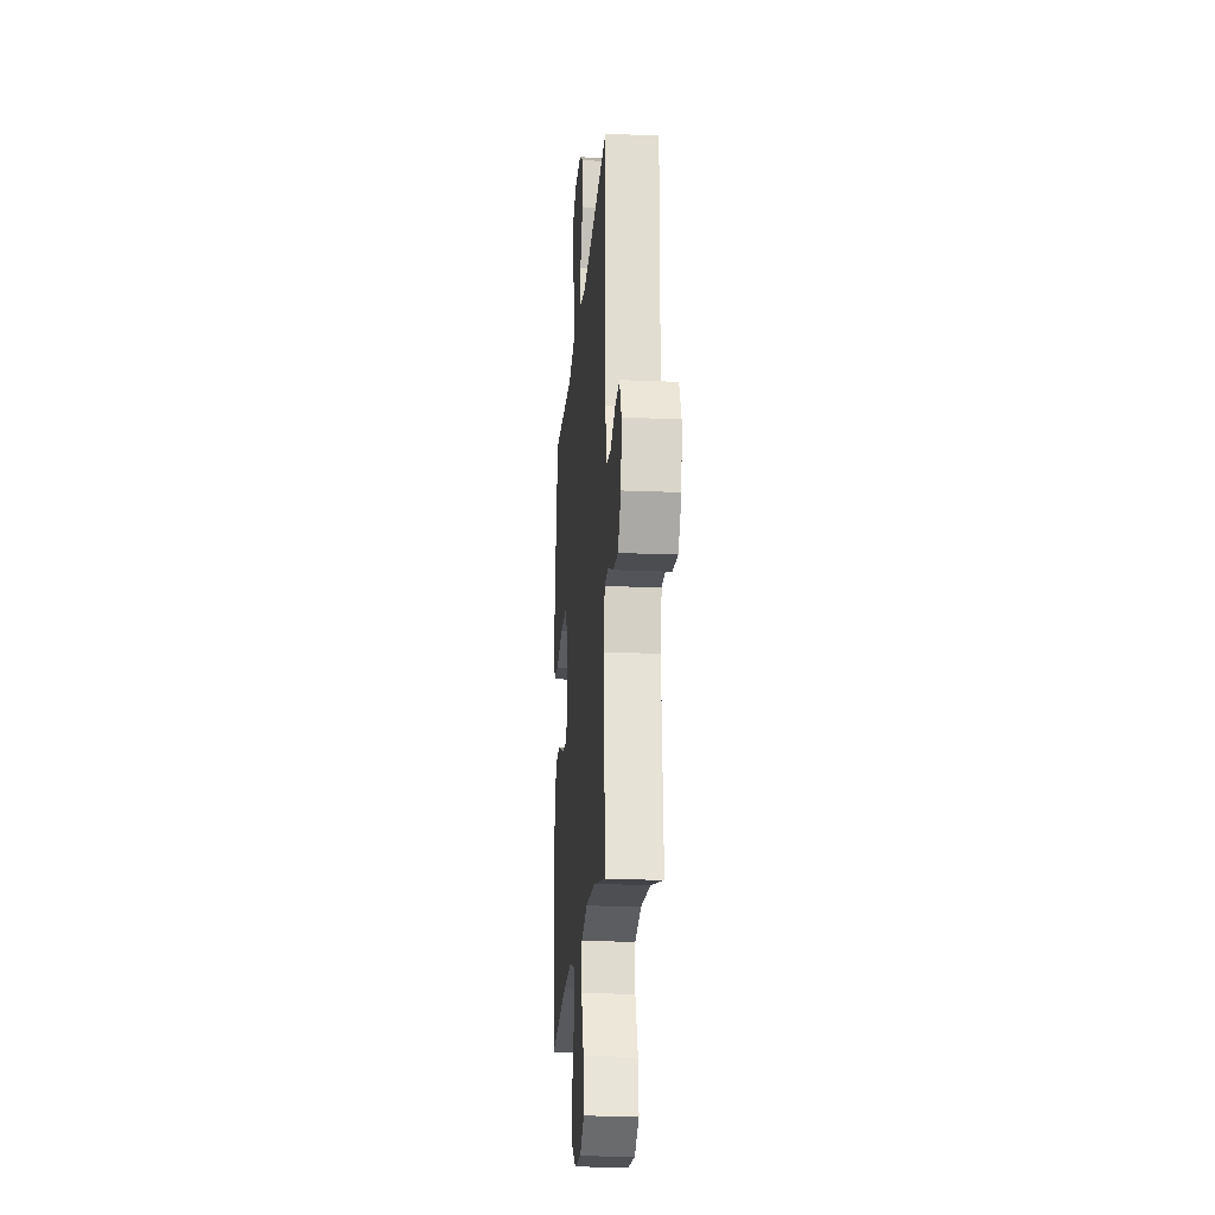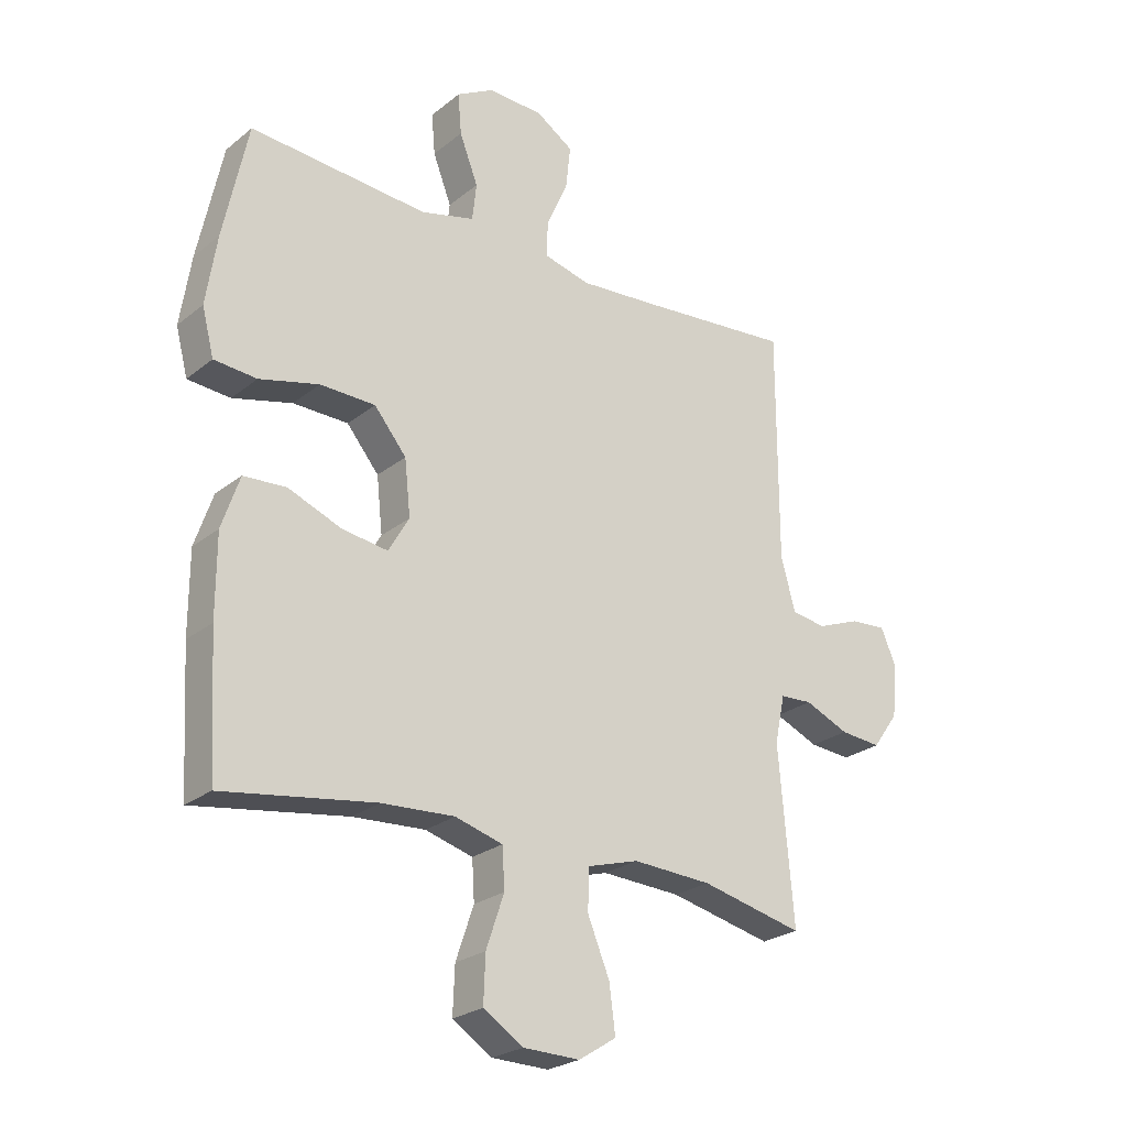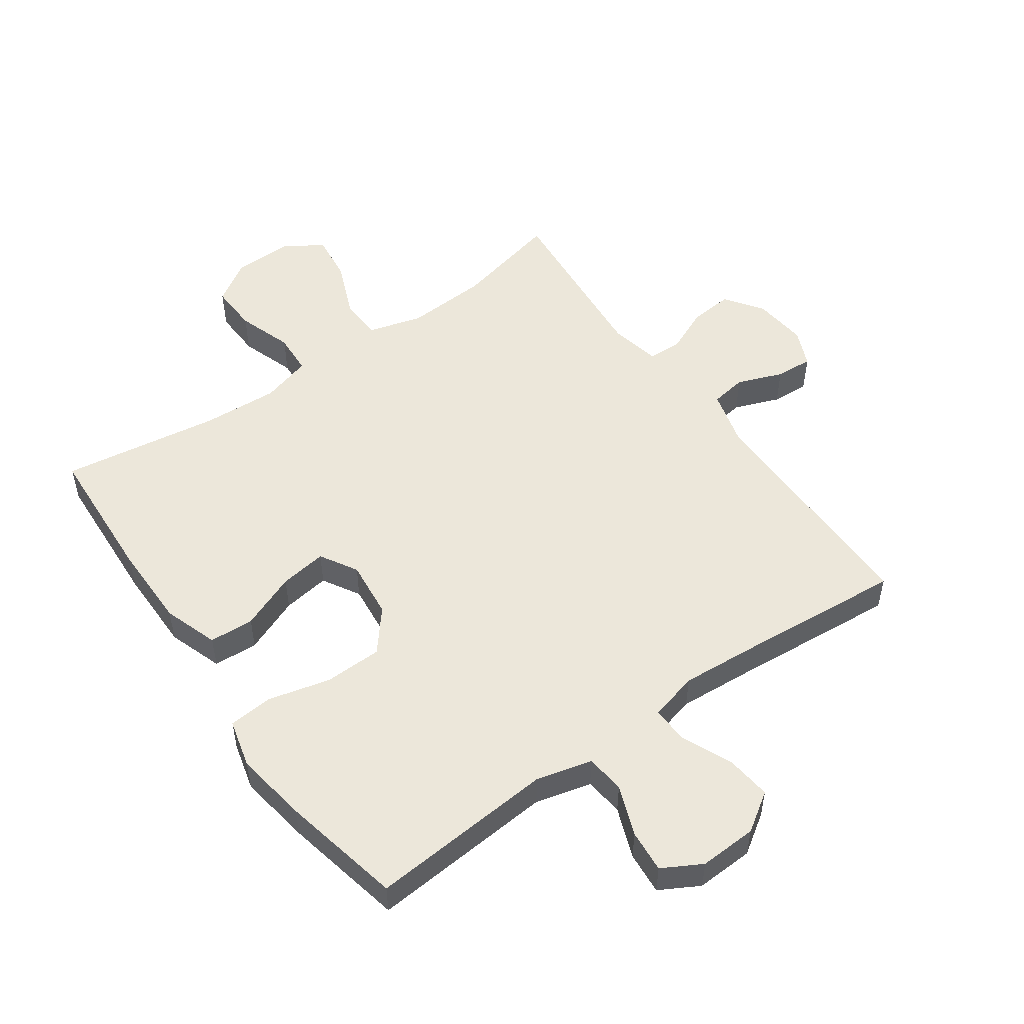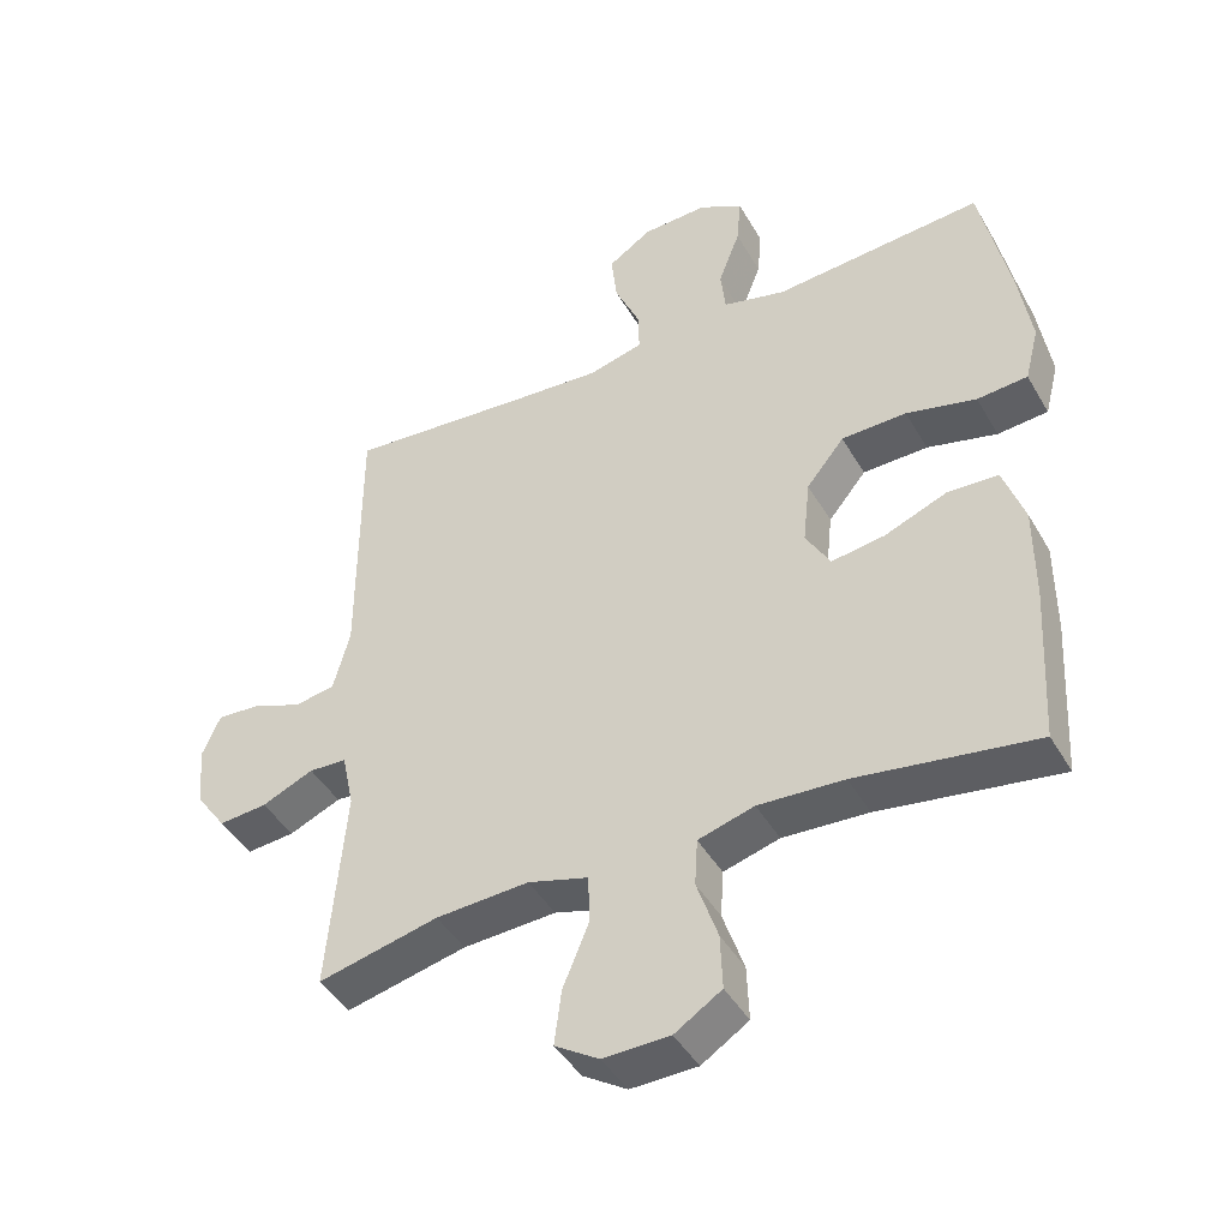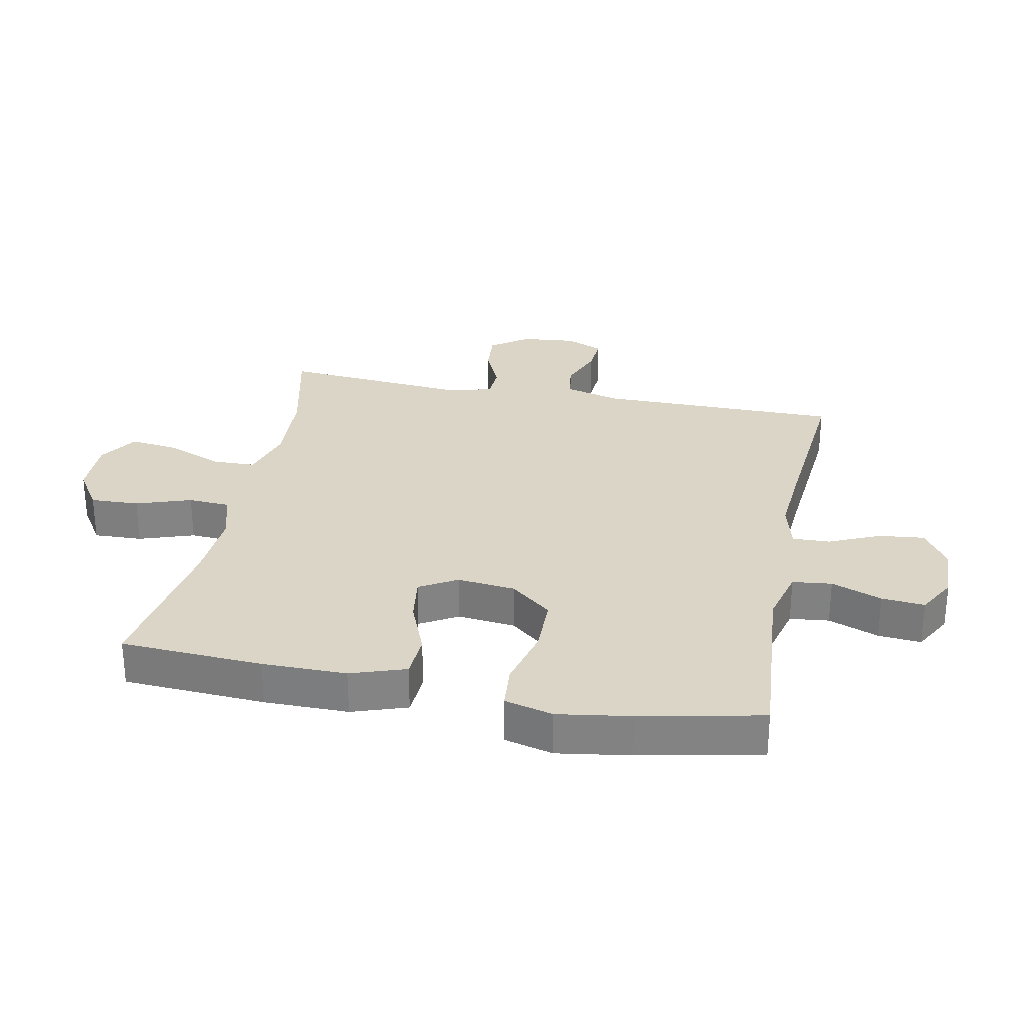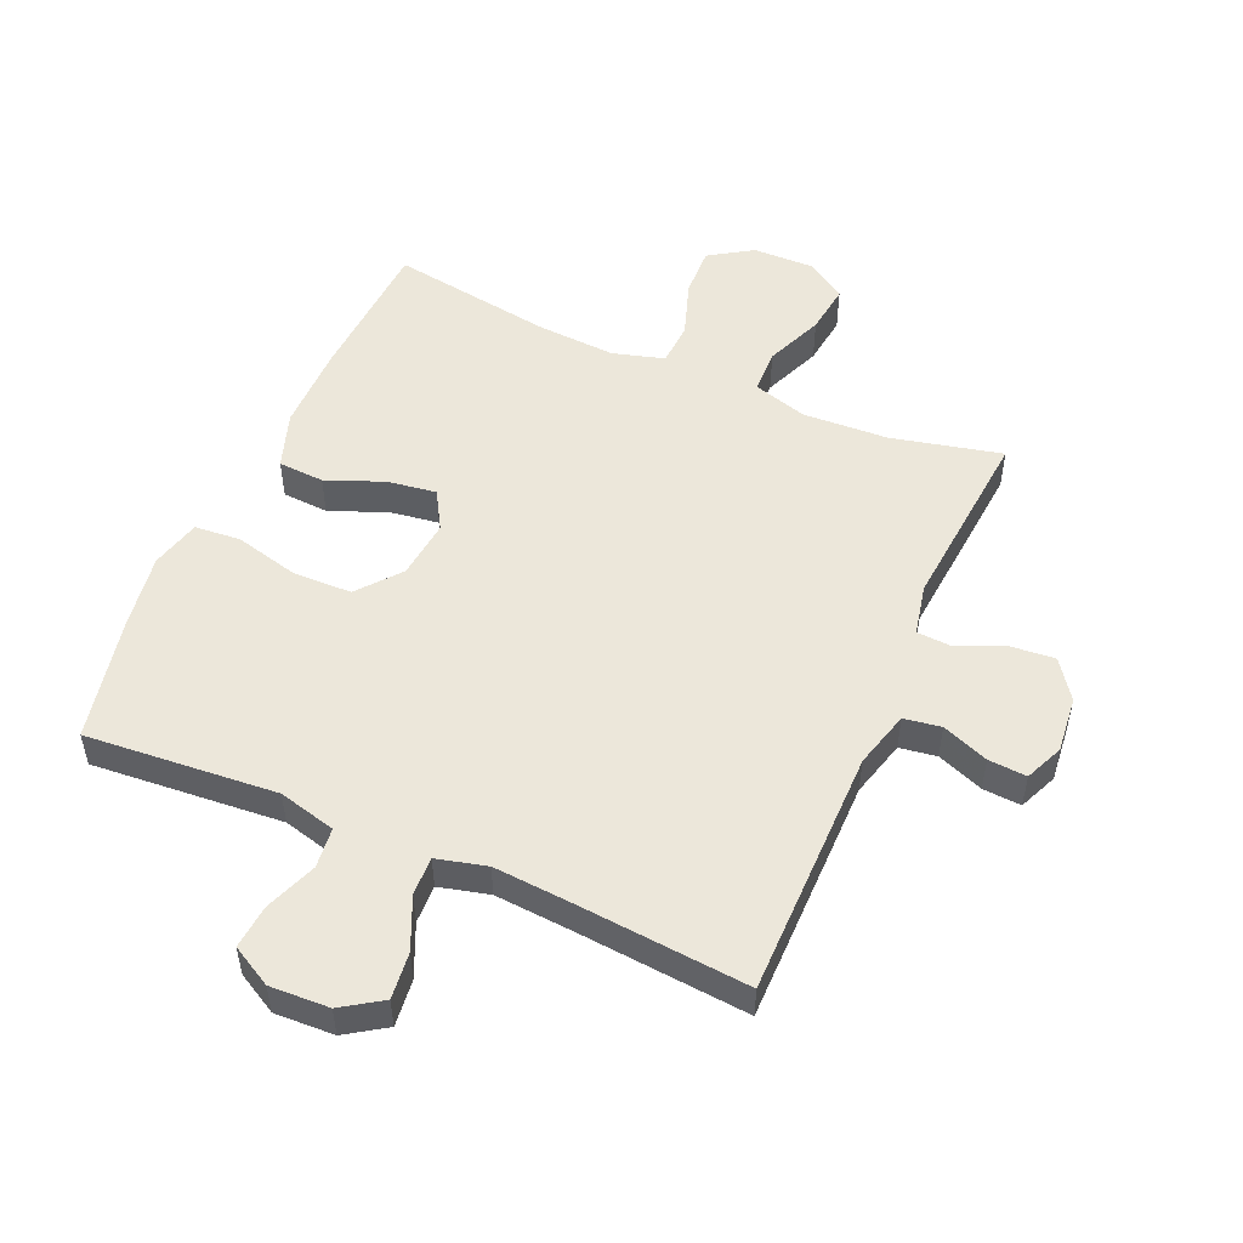
<metadata>
{"format":"obj","ext":"obj","renderer":"f3d","projection":"perspective","resolution":1024,"background":"white","views":[{"elev":-20.7,"azim":85.5,"up":"+Z"},{"elev":-24.7,"azim":-37.9,"up":"+Z"},{"elev":52.1,"azim":-35.3,"up":"+Y"},{"elev":-44.0,"azim":-151.8,"up":"+Z"},{"elev":29.0,"azim":-78.7,"up":"+Y"},{"elev":51.9,"azim":23.6,"up":"+Y"}]}
</metadata>
<code>
v 0.5 0.07 0.5
v 0.5 0.07 0.111
v 0.524 0.07 0.022
v 0.582 0.07 0.013
v 0.655 0.07 0.041
v 0.715 0.07 0.045
v 0.741 0.07 -0.015
v 0.732 0.07 -0.103
v 0.689 0.07 -0.163
v 0.62 0.07 -0.157
v 0.546 0.07 -0.125
v 0.492 0.07 -0.128
v 0.475 0.07 -0.208
v 0.5 0.07 -0.5
v 0.328 0.07 -0.46
v 0.195 0.07 -0.453
v 0.109 0.07 -0.478
v 0.107 0.07 -0.547
v 0.144 0.07 -0.637
v 0.154 0.07 -0.715
v 0.091 0.07 -0.755
v -0.004 0.07 -0.753
v -0.071 0.07 -0.71
v -0.068 0.07 -0.632
v -0.038 0.07 -0.544
v -0.042 0.07 -0.477
v -0.122 0.07 -0.454
v -0.244 0.07 -0.461
v -0.5 0.07 -0.5
v -0.513 0.07 -0.272
v -0.513 0.07 -0.137
v -0.483 0.07 -0.049
v -0.411 0.07 -0.045
v -0.321 0.07 -0.081
v -0.245 0.07 -0.092
v -0.21 0.07 -0.032
v -0.22 0.07 0.061
v -0.274 0.07 0.127
v -0.367 0.07 0.129
v -0.467 0.07 0.104
v -0.539 0.07 0.11
v -0.559 0.07 0.188
v -0.541 0.07 0.305
v -0.5 0.07 0.5
v -0.201 0.07 0.476
v -0.111 0.07 0.499
v -0.104 0.07 0.562
v -0.135 0.07 0.643
v -0.141 0.07 0.712
v -0.078 0.07 0.747
v 0.015 0.07 0.743
v 0.077 0.07 0.702
v 0.069 0.07 0.629
v 0.033 0.07 0.548
v 0.031 0.07 0.488
v 0.109 0.07 0.468
v 0.232 0.07 0.477
v 0.5 0 0.5
v 0.5 0 0.111
v 0.524 0 0.022
v 0.582 0 0.013
v 0.655 0 0.041
v 0.715 0 0.045
v 0.741 0 -0.015
v 0.732 0 -0.103
v 0.689 0 -0.163
v 0.62 0 -0.157
v 0.546 0 -0.125
v 0.492 0 -0.128
v 0.475 0 -0.208
v 0.5 0 -0.5
v 0.328 0 -0.46
v 0.195 0 -0.453
v 0.109 0 -0.478
v 0.107 0 -0.547
v 0.144 0 -0.637
v 0.154 0 -0.715
v 0.091 0 -0.755
v -0.004 0 -0.753
v -0.071 0 -0.71
v -0.068 0 -0.632
v -0.038 0 -0.544
v -0.042 0 -0.477
v -0.122 0 -0.454
v -0.244 0 -0.461
v -0.5 0 -0.5
v -0.513 0 -0.272
v -0.513 0 -0.137
v -0.483 0 -0.049
v -0.411 0 -0.045
v -0.321 0 -0.081
v -0.245 0 -0.092
v -0.21 0 -0.032
v -0.22 0 0.061
v -0.274 0 0.127
v -0.367 0 0.129
v -0.467 0 0.104
v -0.539 0 0.11
v -0.559 0 0.188
v -0.541 0 0.305
v -0.5 0 0.5
v -0.201 0 0.476
v -0.111 0 0.499
v -0.104 0 0.562
v -0.135 0 0.643
v -0.141 0 0.712
v -0.078 0 0.747
v 0.015 0 0.743
v 0.077 0 0.702
v 0.069 0 0.629
v 0.033 0 0.548
v 0.031 0 0.488
v 0.109 0 0.468
v 0.232 0 0.477
f 52 53 54
f 51 52 54
f 50 51 54
f 49 50 54
f 48 49 54
f 47 48 54
f 46 47 54 55
f 45 46 55 56
f 43 44 45
f 42 43 45
f 41 42 45
f 40 41 45
f 39 40 45
f 38 39 45 56
f 32 33 34
f 31 32 34
f 30 31 34
f 29 30 34
f 28 29 34
f 27 28 34 35
f 26 27 35 36
f 23 24 25
f 22 23 25
f 21 22 25
f 20 21 25
f 19 20 25
f 18 19 25
f 17 18 25 26
f 26 36 37
f 17 26 37
f 16 17 37
f 13 14 15
f 15 16 37
f 13 15 37
f 12 13 37
f 9 10 11
f 8 9 11
f 7 8 11
f 6 7 11
f 5 6 11
f 4 5 11
f 12 37 38
f 11 12 38
f 4 11 38
f 3 4 38
f 38 56 57
f 3 38 57
f 2 3 57
f 1 2 57
f 111 110 109
f 111 109 108
f 111 108 107
f 111 107 106
f 111 106 105
f 111 105 104
f 112 111 104 103
f 113 112 103 102
f 102 101 100
f 102 100 99
f 102 99 98
f 102 98 97
f 102 97 96
f 113 102 96 95
f 91 90 89
f 91 89 88
f 91 88 87
f 91 87 86
f 91 86 85
f 92 91 85 84
f 93 92 84 83
f 82 81 80
f 82 80 79
f 82 79 78
f 82 78 77
f 82 77 76
f 82 76 75
f 83 82 75 74
f 94 93 83
f 94 83 74
f 94 74 73
f 72 71 70
f 94 73 72
f 94 72 70
f 94 70 69
f 68 67 66
f 68 66 65
f 68 65 64
f 68 64 63
f 68 63 62
f 68 62 61
f 95 94 69
f 95 69 68
f 95 68 61
f 95 61 60
f 114 113 95
f 114 95 60
f 114 60 59
f 114 59 58
f 1 58 59 2
f 2 59 60 3
f 3 60 61 4
f 4 61 62 5
f 5 62 63 6
f 6 63 64 7
f 7 64 65 8
f 8 65 66 9
f 9 66 67 10
f 10 67 68 11
f 11 68 69 12
f 12 69 70 13
f 13 70 71 14
f 14 71 72 15
f 15 72 73 16
f 16 73 74 17
f 17 74 75 18
f 18 75 76 19
f 19 76 77 20
f 20 77 78 21
f 21 78 79 22
f 22 79 80 23
f 23 80 81 24
f 24 81 82 25
f 25 82 83 26
f 26 83 84 27
f 27 84 85 28
f 28 85 86 29
f 29 86 87 30
f 30 87 88 31
f 31 88 89 32
f 32 89 90 33
f 33 90 91 34
f 34 91 92 35
f 35 92 93 36
f 36 93 94 37
f 37 94 95 38
f 38 95 96 39
f 39 96 97 40
f 40 97 98 41
f 41 98 99 42
f 42 99 100 43
f 43 100 101 44
f 44 101 102 45
f 45 102 103 46
f 46 103 104 47
f 47 104 105 48
f 48 105 106 49
f 49 106 107 50
f 50 107 108 51
f 51 108 109 52
f 52 109 110 53
f 53 110 111 54
f 54 111 112 55
f 55 112 113 56
f 56 113 114 57
f 57 114 58 1

</code>
